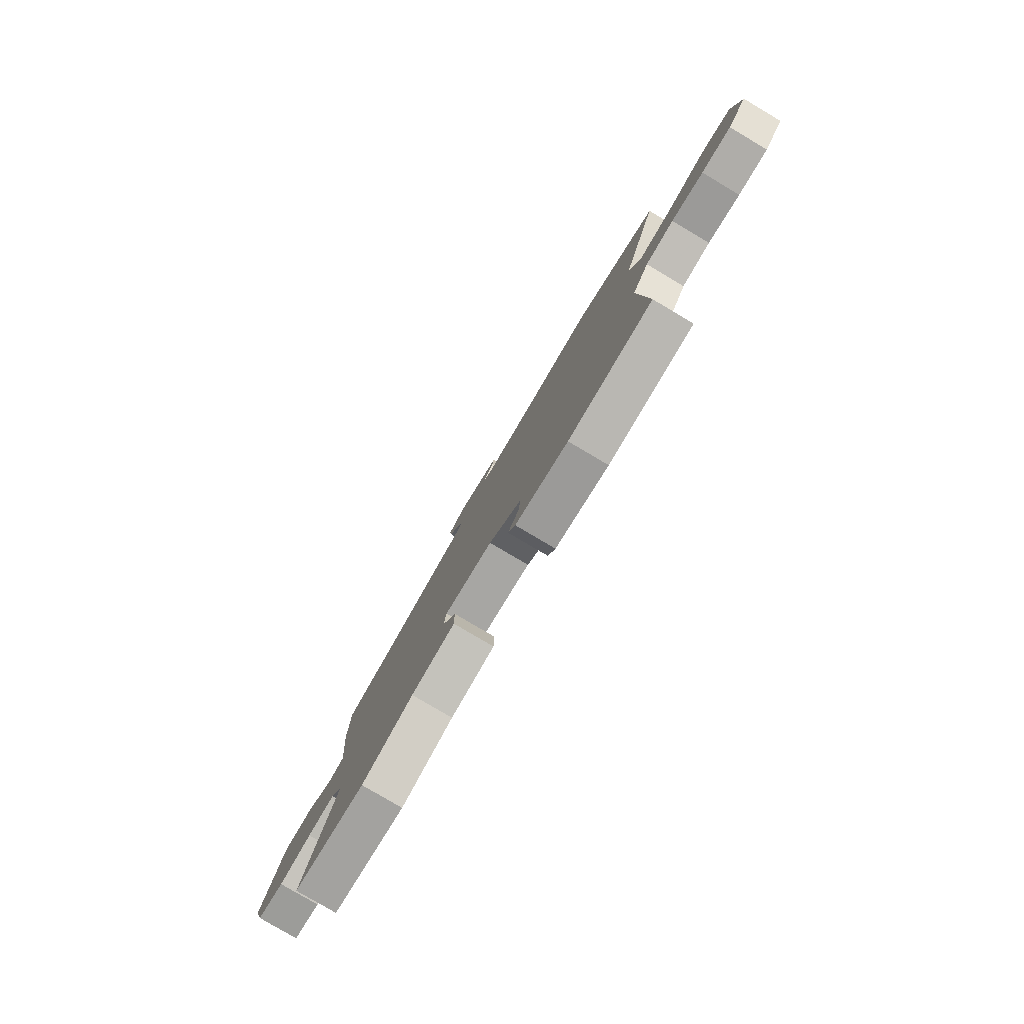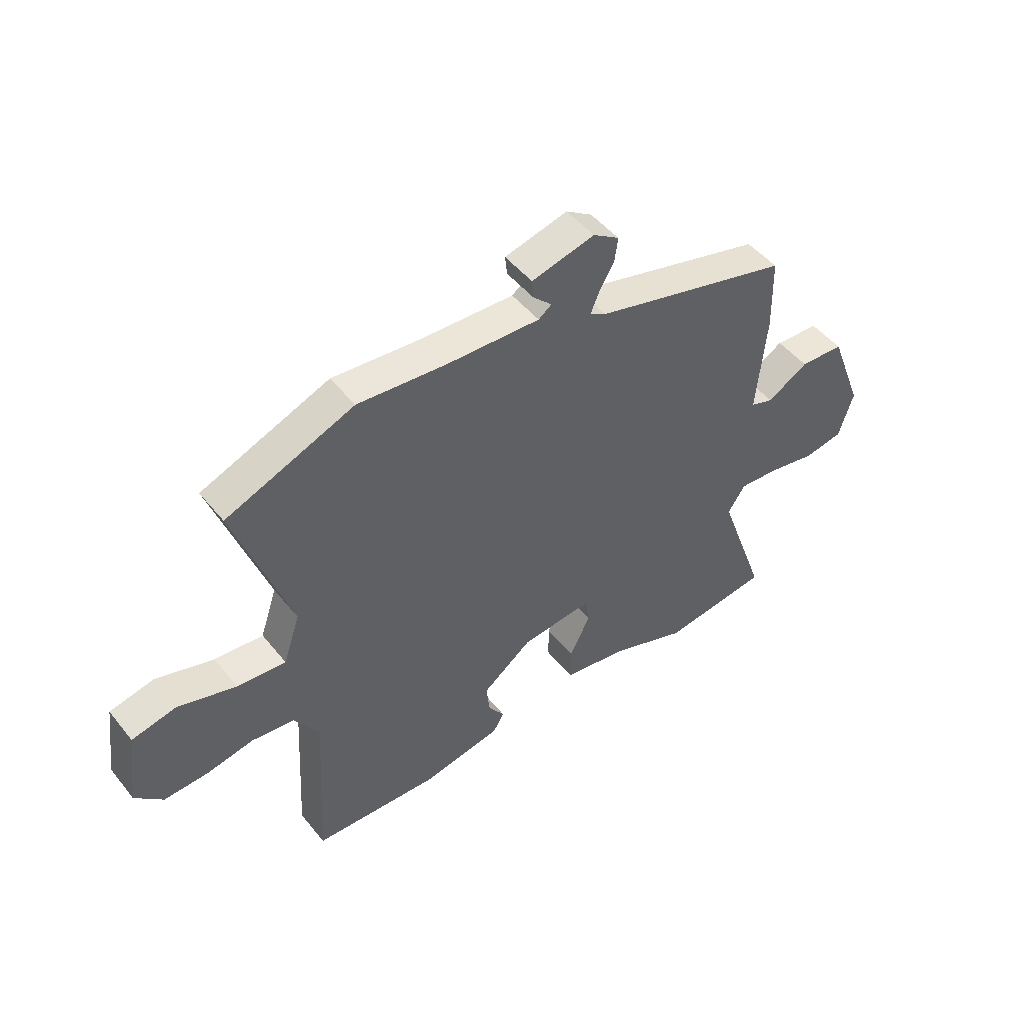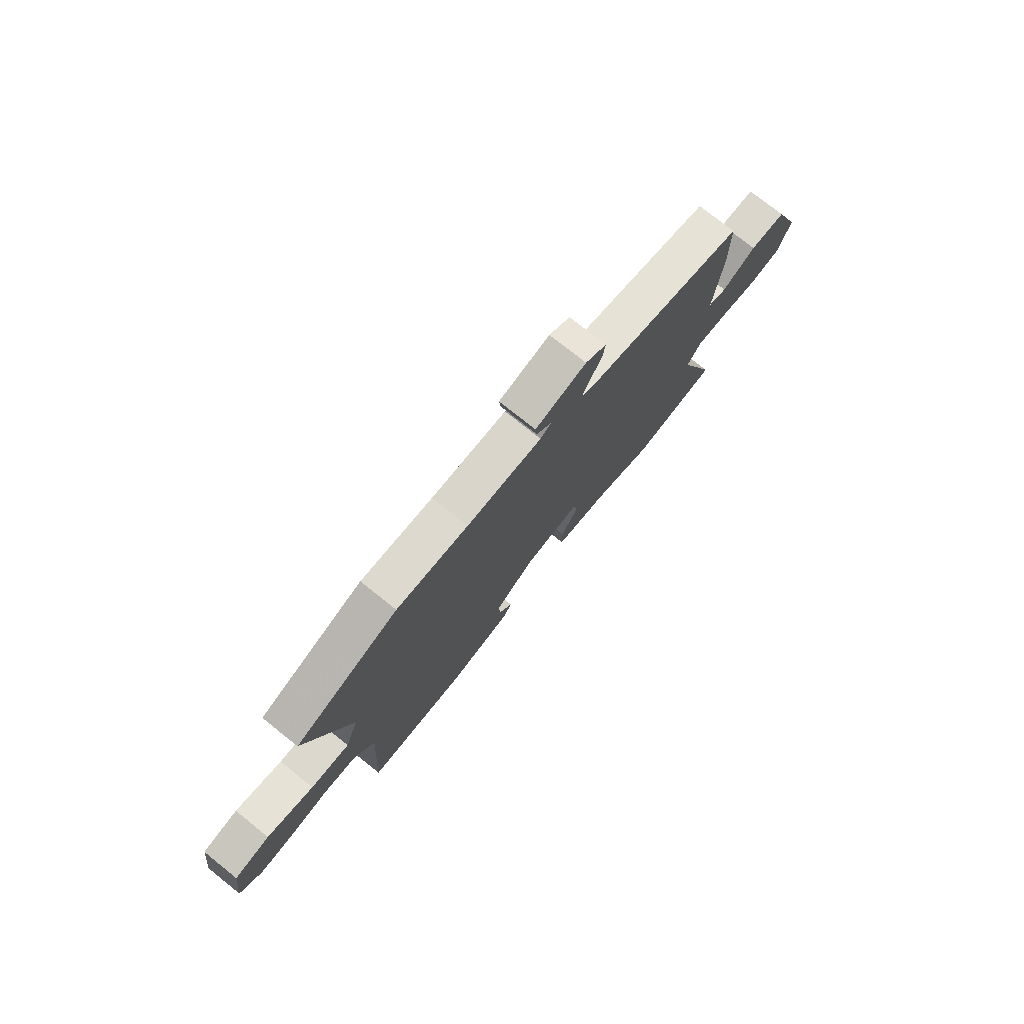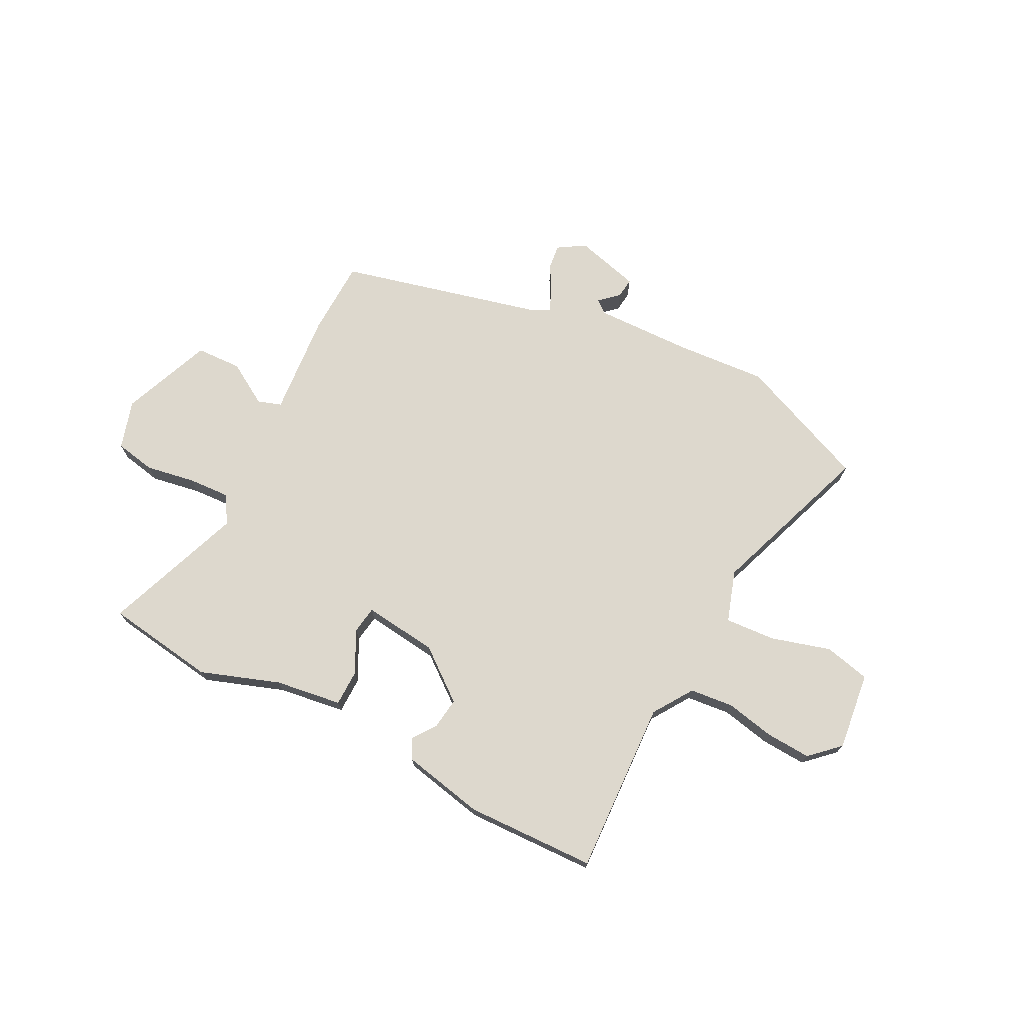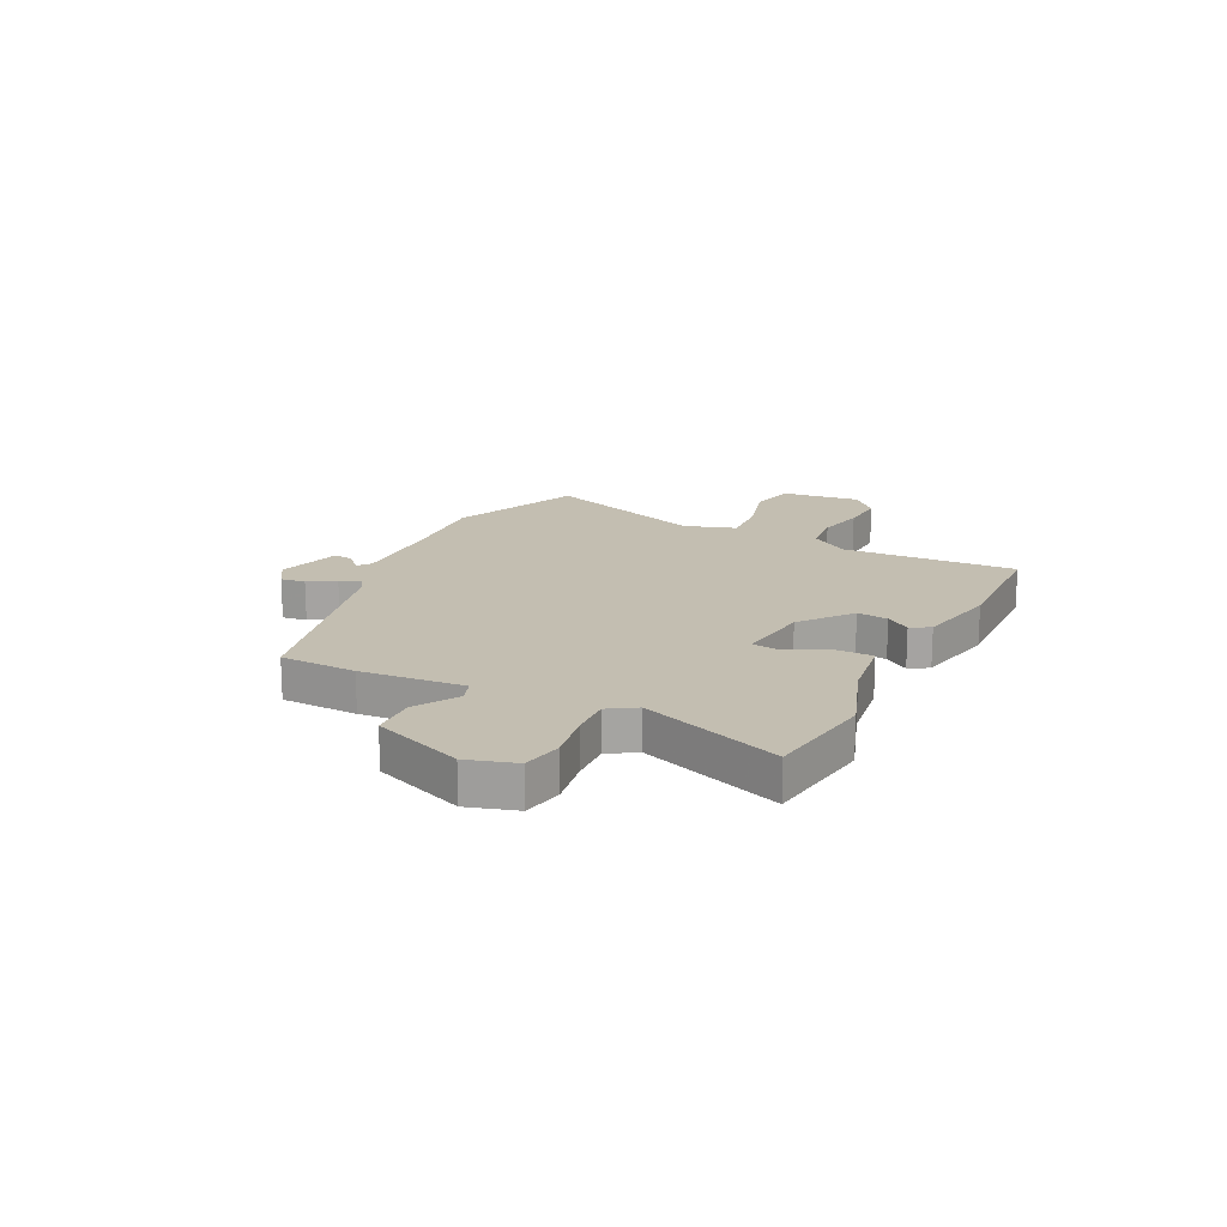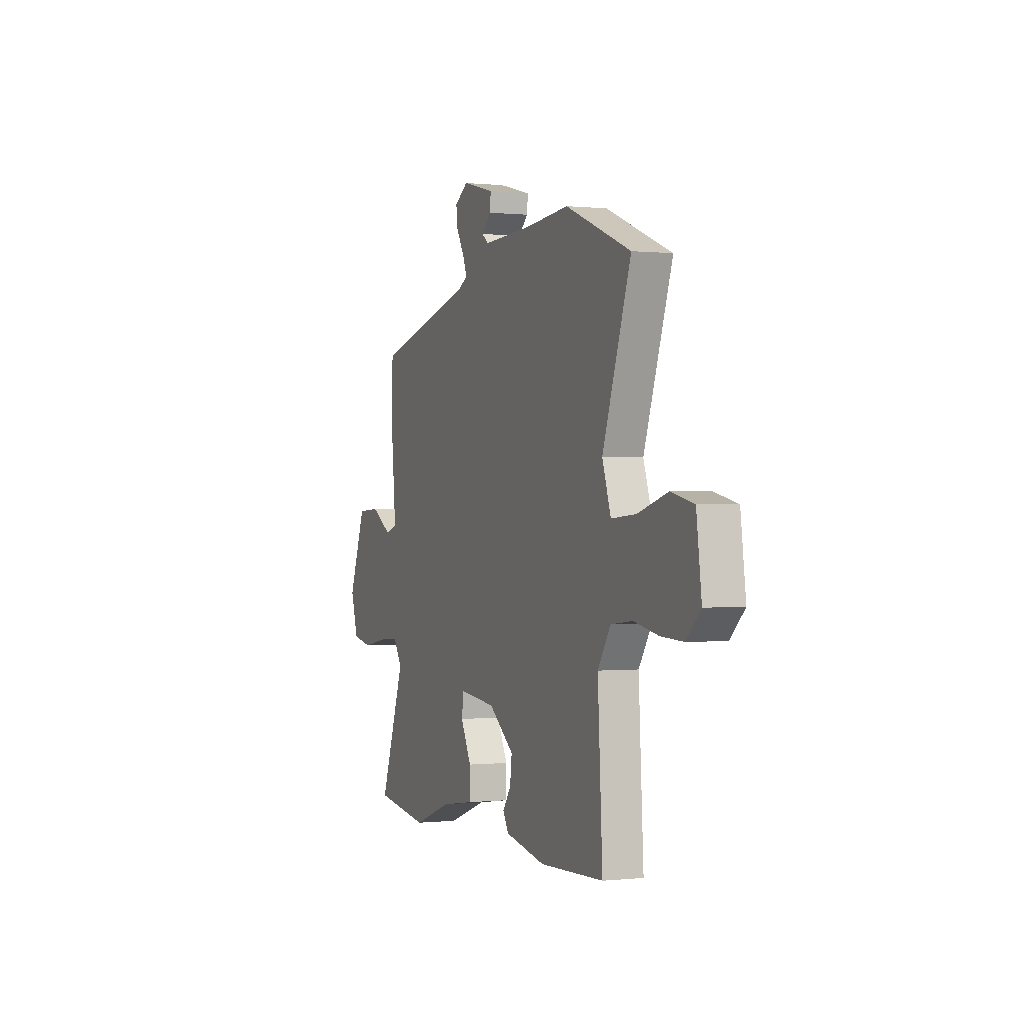
<metadata>
{"format":"obj","ext":"obj","renderer":"f3d","projection":"perspective","resolution":1024,"background":"white","views":[{"elev":-80.0,"azim":-120.6,"up":"+Z"},{"elev":48.2,"azim":-36.8,"up":"+Z"},{"elev":76.0,"azim":-51.4,"up":"+Z"},{"elev":72.3,"azim":-152.3,"up":"+Y"},{"elev":17.2,"azim":117.0,"up":"+Y"},{"elev":0.0,"azim":-111.9,"up":"+Z"}]}
</metadata>
<code>
v 0.512 0.07 0.377
v 0.515 0.07 0.236
v 0.497 0.07 0.044
v 0.541 0.07 0.029
v 0.62 0.07 0.076
v 0.705 0.07 0.072
v 0.77 0.07 -0.097
v 0.742 0.07 -0.187
v 0.667 0.07 -0.201
v 0.575 0.07 -0.184
v 0.498 0.07 -0.179
v 0.465 0.07 -0.23
v 0.559 0.07 -0.492
v 0.354 0.07 -0.52
v 0.208 0.07 -0.467
v 0.084 0.07 -0.448
v 0.084 0.07 -0.381
v 0.124 0.07 -0.303
v 0.117 0.07 -0.252
v -0.021 0.07 -0.267
v -0.116 0.07 -0.34
v -0.109 0.07 -0.398
v -0.078 0.07 -0.443
v -0.099 0.07 -0.479
v -0.251 0.07 -0.509
v -0.492 0.07 -0.499
v -0.474 0.07 -0.176
v -0.522 0.07 -0.102
v -0.603 0.07 -0.093
v -0.694 0.07 -0.111
v -0.778 0.07 -0.115
v -0.831 0.07 -0.064
v -0.812 0.07 0.081
v -0.727 0.07 0.1
v -0.616 0.07 0.067
v -0.523 0.07 0.06
v -0.491 0.07 0.155
v -0.597 0.07 0.461
v -0.352 0.07 0.56
v -0.182 0.07 0.546
v -0.004 0.07 0.54
v 0.021 0.07 0.559
v -0.014 0.07 0.592
v -0.018 0.07 0.629
v 0.103 0.07 0.66
v 0.153 0.07 0.628
v 0.147 0.07 0.582
v 0.118 0.07 0.532
v 0.102 0.07 0.493
v 0.133 0.07 0.475
v 0.512 0 0.377
v 0.515 0 0.236
v 0.497 0 0.044
v 0.541 0 0.029
v 0.62 0 0.076
v 0.705 0 0.072
v 0.77 0 -0.097
v 0.742 0 -0.187
v 0.667 0 -0.201
v 0.575 0 -0.184
v 0.498 0 -0.179
v 0.465 0 -0.23
v 0.559 0 -0.492
v 0.354 0 -0.52
v 0.208 0 -0.467
v 0.084 0 -0.448
v 0.084 0 -0.381
v 0.124 0 -0.303
v 0.117 0 -0.252
v -0.021 0 -0.267
v -0.116 0 -0.34
v -0.109 0 -0.398
v -0.078 0 -0.443
v -0.099 0 -0.479
v -0.251 0 -0.509
v -0.492 0 -0.499
v -0.474 0 -0.176
v -0.522 0 -0.102
v -0.603 0 -0.093
v -0.694 0 -0.111
v -0.778 0 -0.115
v -0.831 0 -0.064
v -0.812 0 0.081
v -0.727 0 0.1
v -0.616 0 0.067
v -0.523 0 0.06
v -0.491 0 0.155
v -0.597 0 0.461
v -0.352 0 0.56
v -0.182 0 0.546
v -0.004 0 0.54
v 0.021 0 0.559
v -0.014 0 0.592
v -0.018 0 0.629
v 0.103 0 0.66
v 0.153 0 0.628
v 0.147 0 0.582
v 0.118 0 0.532
v 0.102 0 0.493
v 0.133 0 0.475
f 46 47 48
f 45 46 48
f 44 45 48
f 43 44 48
f 42 43 48
f 41 42 48 49
f 40 41 49 50
f 1 2 3
f 50 1 3
f 40 50 3
f 39 40 3
f 38 39 3
f 37 38 3
f 33 34 35
f 32 33 35
f 31 32 35
f 30 31 35
f 29 30 35
f 28 29 35 36
f 37 3 4
f 36 37 4
f 28 36 4
f 27 28 4
f 25 26 27
f 24 25 27
f 23 24 27
f 22 23 27
f 15 16 17 18
f 15 18 19
f 14 15 19
f 13 14 19
f 12 13 19
f 11 12 19
f 8 9 10
f 7 8 10
f 6 7 10
f 5 6 10
f 4 5 10
f 4 10 11
f 11 19 20
f 4 11 20
f 27 4 20
f 27 20 21
f 21 22 27
f 98 97 96
f 98 96 95
f 98 95 94
f 98 94 93
f 98 93 92
f 99 98 92 91
f 100 99 91 90
f 53 52 51
f 53 51 100
f 53 100 90
f 53 90 89
f 53 89 88
f 53 88 87
f 85 84 83
f 85 83 82
f 85 82 81
f 85 81 80
f 85 80 79
f 86 85 79 78
f 54 53 87
f 54 87 86
f 54 86 78
f 54 78 77
f 77 76 75
f 77 75 74
f 77 74 73
f 77 73 72
f 68 67 66 65
f 69 68 65
f 69 65 64
f 69 64 63
f 69 63 62
f 69 62 61
f 60 59 58
f 60 58 57
f 60 57 56
f 60 56 55
f 60 55 54
f 61 60 54
f 70 69 61
f 70 61 54
f 70 54 77
f 71 70 77
f 77 72 71
f 1 51 52 2
f 2 52 53 3
f 3 53 54 4
f 4 54 55 5
f 5 55 56 6
f 6 56 57 7
f 7 57 58 8
f 8 58 59 9
f 9 59 60 10
f 10 60 61 11
f 11 61 62 12
f 12 62 63 13
f 13 63 64 14
f 14 64 65 15
f 15 65 66 16
f 16 66 67 17
f 17 67 68 18
f 18 68 69 19
f 19 69 70 20
f 20 70 71 21
f 21 71 72 22
f 22 72 73 23
f 23 73 74 24
f 24 74 75 25
f 25 75 76 26
f 26 76 77 27
f 27 77 78 28
f 28 78 79 29
f 29 79 80 30
f 30 80 81 31
f 31 81 82 32
f 32 82 83 33
f 33 83 84 34
f 34 84 85 35
f 35 85 86 36
f 36 86 87 37
f 37 87 88 38
f 38 88 89 39
f 39 89 90 40
f 40 90 91 41
f 41 91 92 42
f 42 92 93 43
f 43 93 94 44
f 44 94 95 45
f 45 95 96 46
f 46 96 97 47
f 47 97 98 48
f 48 98 99 49
f 49 99 100 50
f 50 100 51 1

</code>
